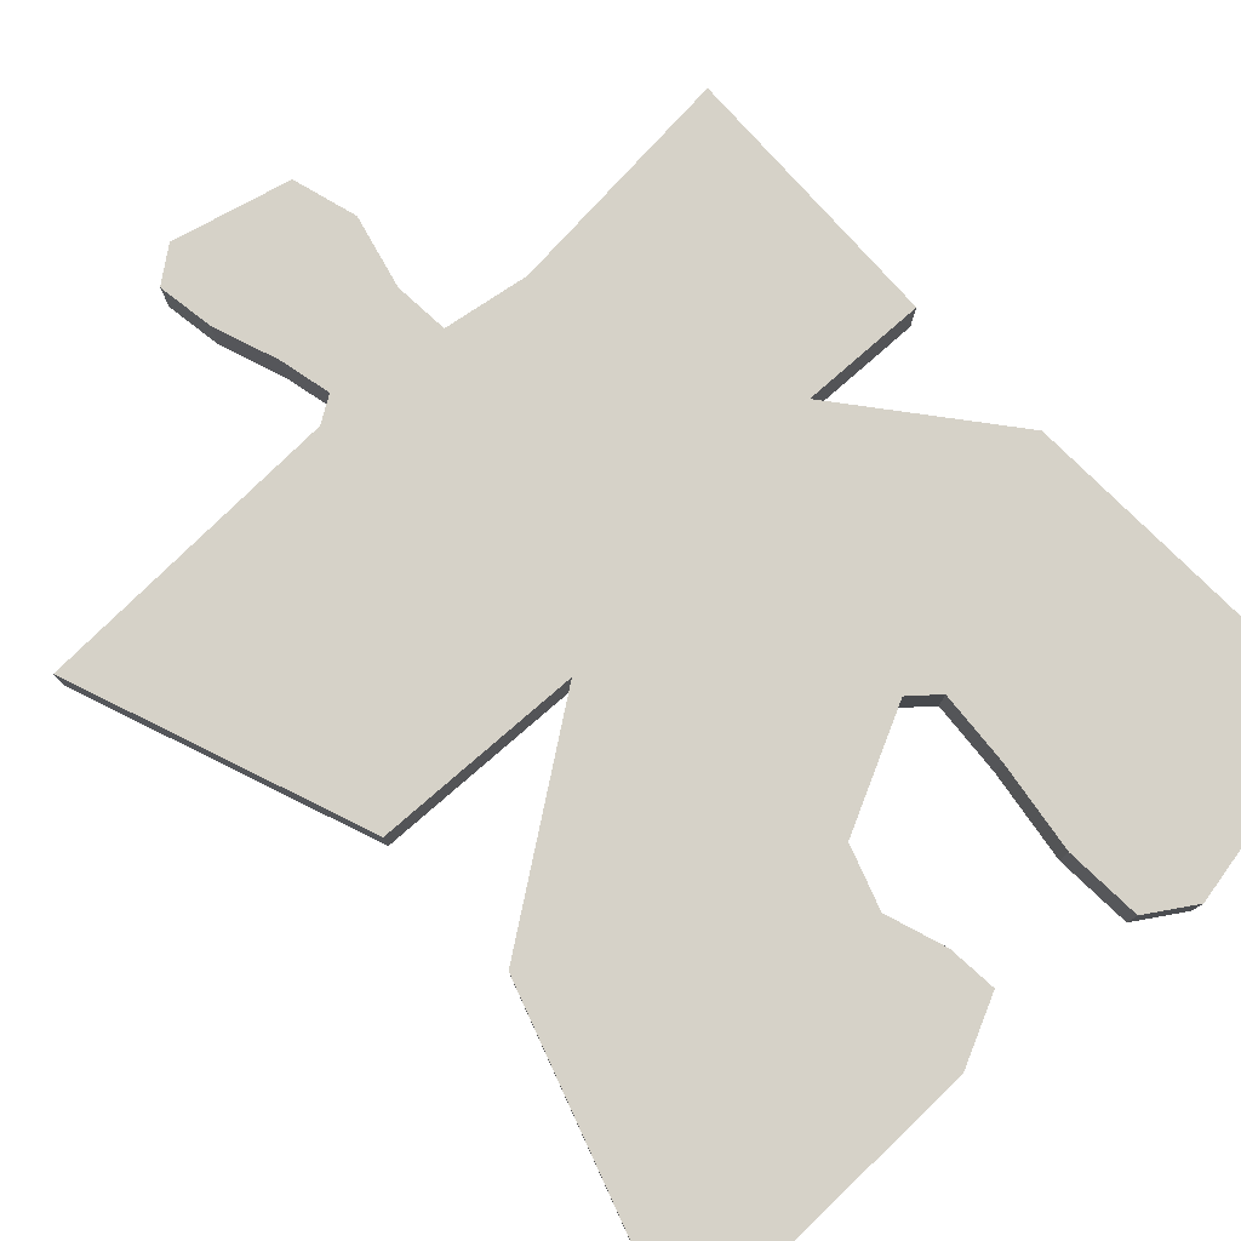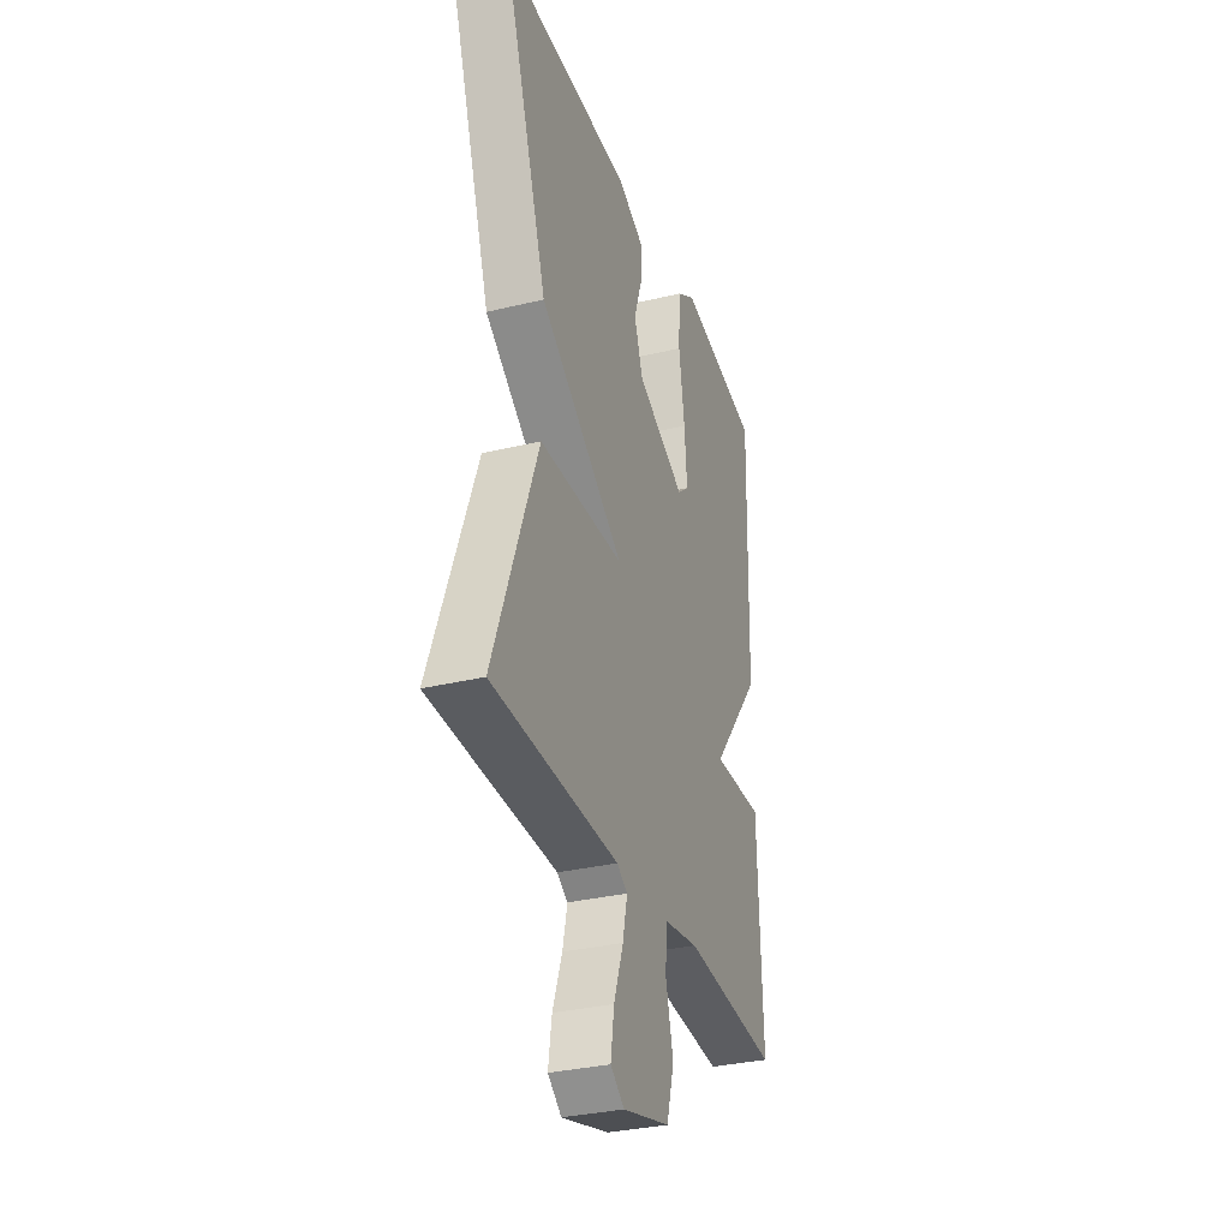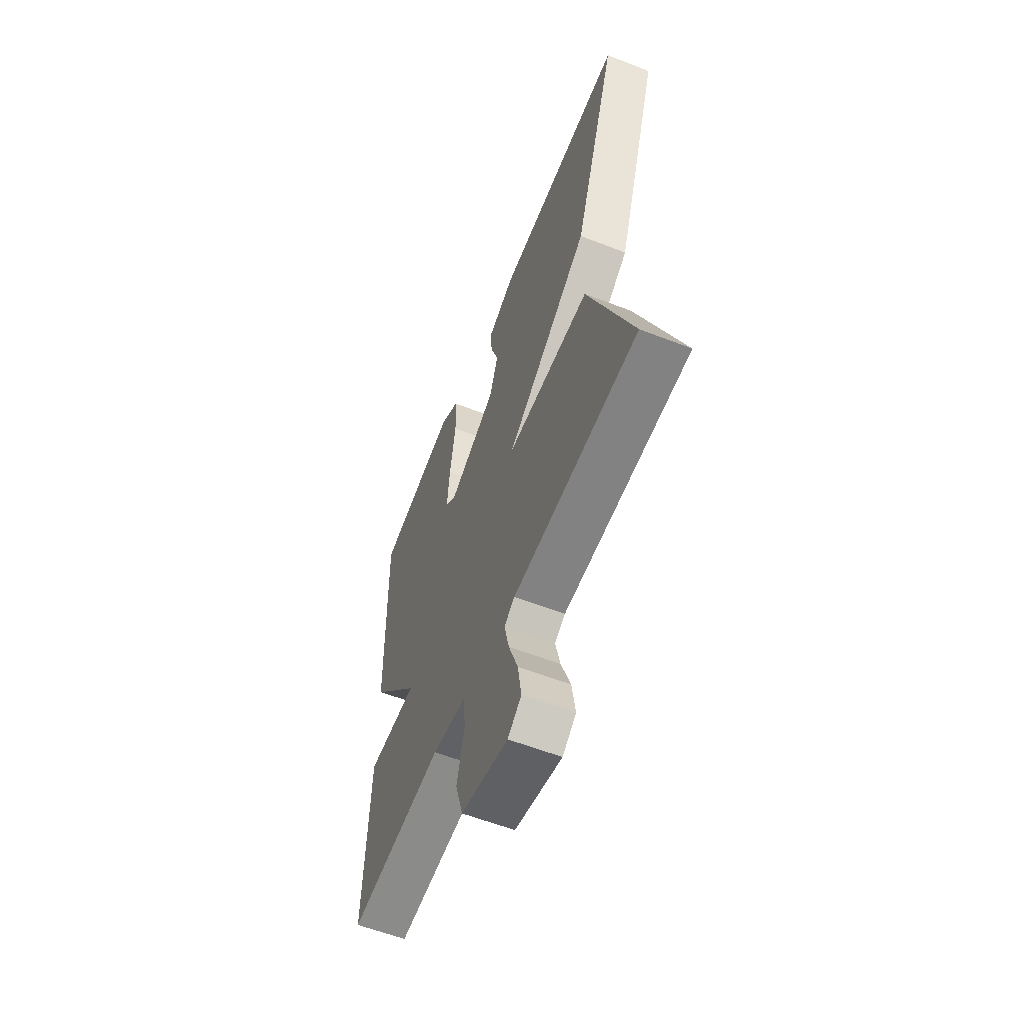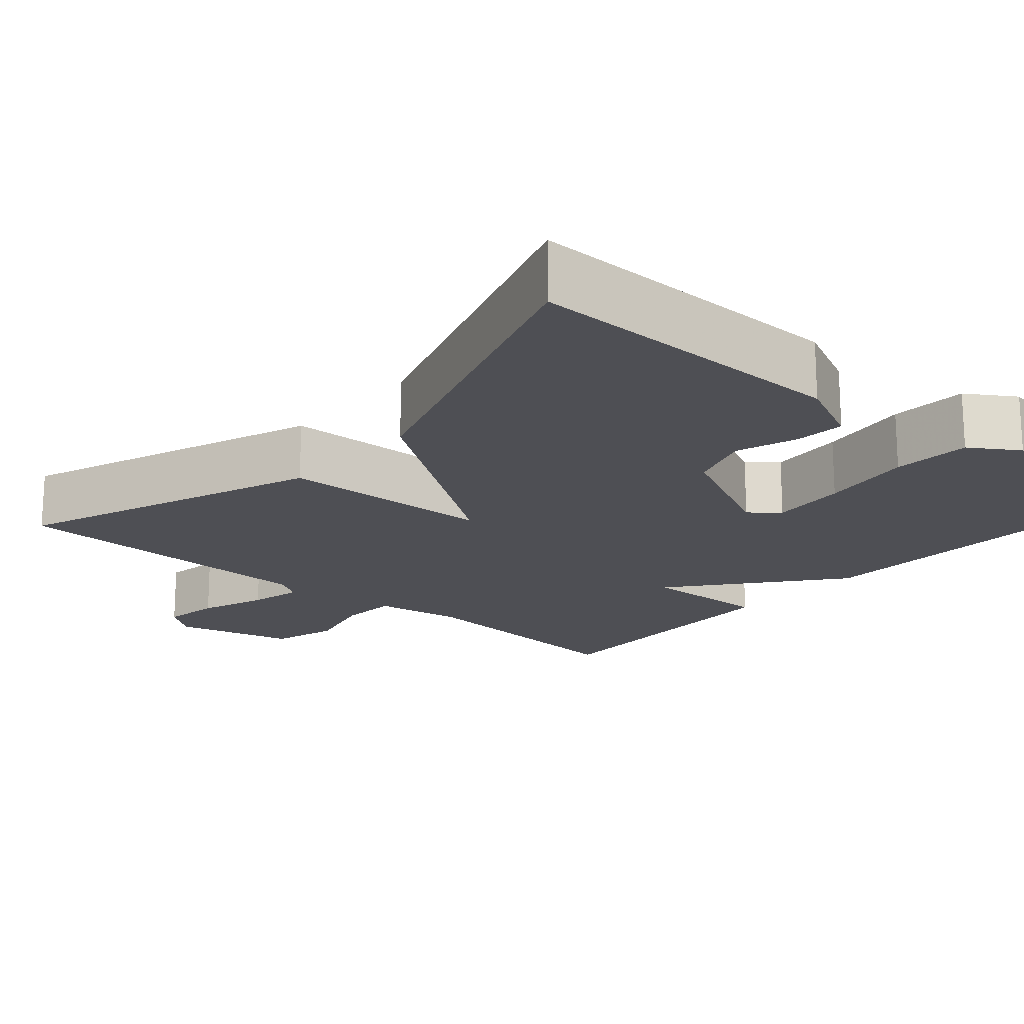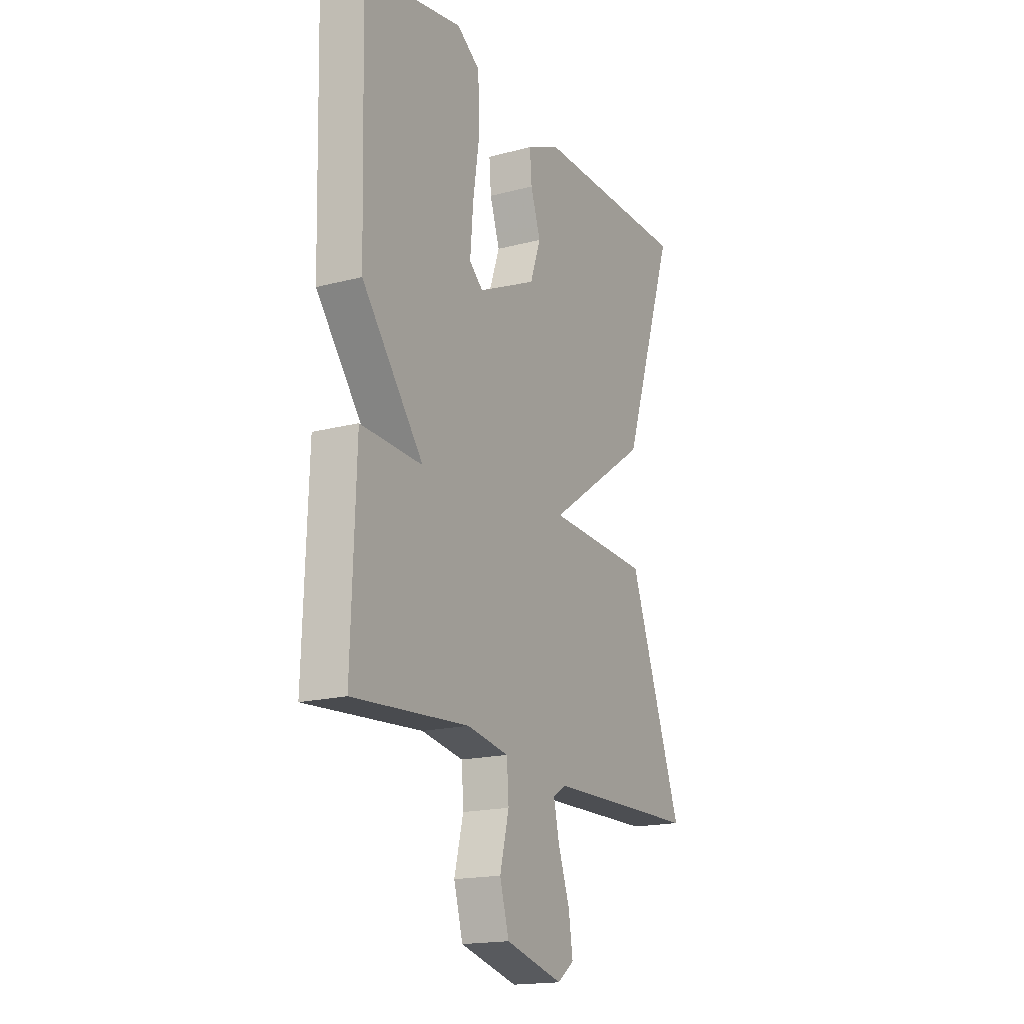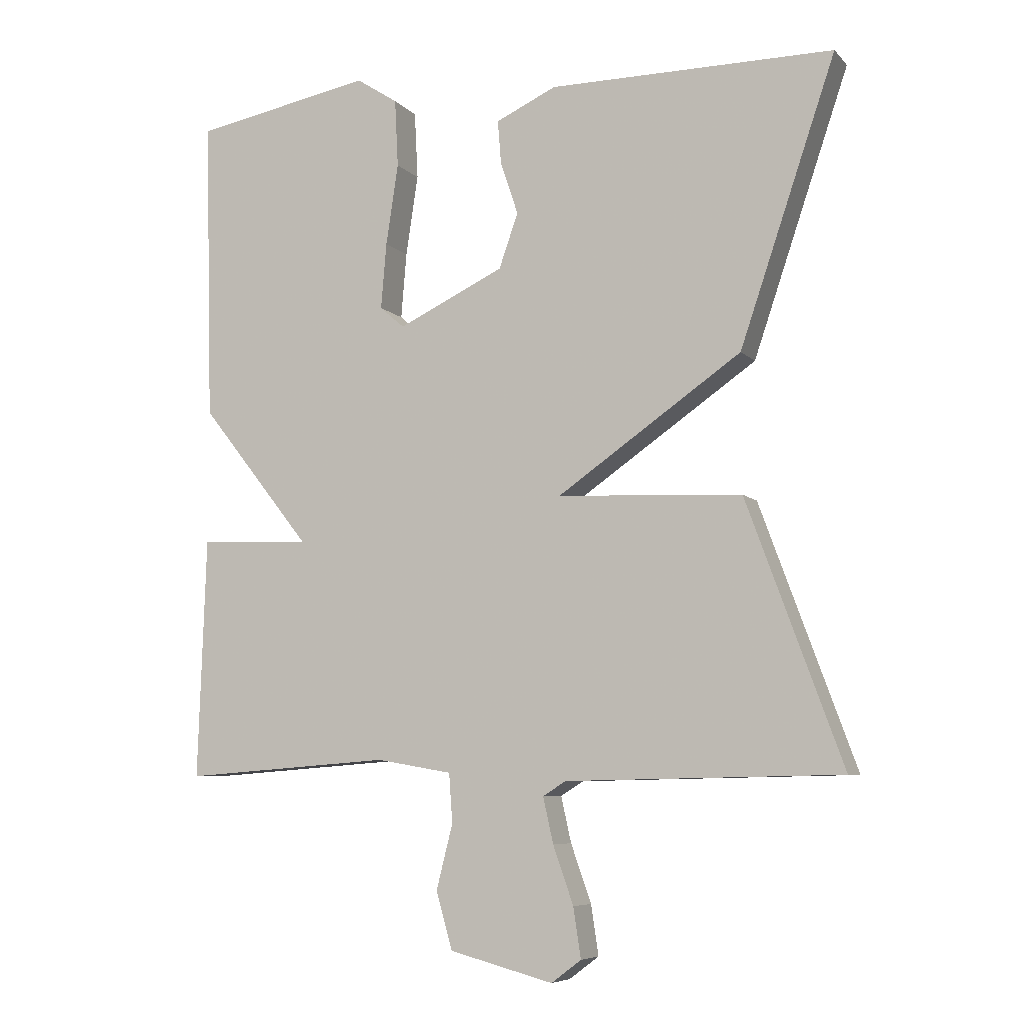
<metadata>
{"format":"obj","ext":"obj","renderer":"f3d","projection":"perspective","resolution":1024,"background":"white","views":[{"elev":77.7,"azim":-43.5,"up":"+Y"},{"elev":-32.5,"azim":-71.4,"up":"+Z"},{"elev":-59.6,"azim":-111.7,"up":"+Z"},{"elev":-18.4,"azim":-41.6,"up":"+Y"},{"elev":-17.8,"azim":117.3,"up":"+Z"},{"elev":-7.1,"azim":-157.4,"up":"+Z"}]}
</metadata>
<code>
v -0.5 0.07 -0.5
v -0.359 0.07 -0.116
v -0.088 0.07 -0.104
v -0.359 0.07 0.084
v -0.5 0.07 0.5
v -0.081 0.07 0.499
v 0.008 0.07 0.458
v 0.003 0.07 0.394
v -0.023 0.07 0.316
v 0.005 0.07 0.236
v 0.161 0.07 0.162
v 0.197 0.07 0.193
v 0.189 0.07 0.29
v 0.171 0.07 0.409
v 0.176 0.07 0.509
v 0.237 0.07 0.549
v 0.5 0.07 0.5
v 0.488 0.07 0.054
v 0.325 0.07 -0.152
v 0.488 0.07 -0.146
v 0.5 0.07 -0.5
v 0.194 0.07 -0.477
v 0.083 0.07 -0.496
v 0.078 0.07 -0.568
v 0.102 0.07 -0.663
v 0.078 0.07 -0.747
v -0.074 0.07 -0.787
v -0.118 0.07 -0.754
v -0.107 0.07 -0.681
v -0.077 0.07 -0.596
v -0.062 0.07 -0.529
v -0.096 0.07 -0.508
v -0.5 0 -0.5
v -0.359 0 -0.116
v -0.088 0 -0.104
v -0.359 0 0.084
v -0.5 0 0.5
v -0.081 0 0.499
v 0.008 0 0.458
v 0.003 0 0.394
v -0.023 0 0.316
v 0.005 0 0.236
v 0.161 0 0.162
v 0.197 0 0.193
v 0.189 0 0.29
v 0.171 0 0.409
v 0.176 0 0.509
v 0.237 0 0.549
v 0.5 0 0.5
v 0.488 0 0.054
v 0.325 0 -0.152
v 0.488 0 -0.146
v 0.5 0 -0.5
v 0.194 0 -0.477
v 0.083 0 -0.496
v 0.078 0 -0.568
v 0.102 0 -0.663
v 0.078 0 -0.747
v -0.074 0 -0.787
v -0.118 0 -0.754
v -0.107 0 -0.681
v -0.077 0 -0.596
v -0.062 0 -0.529
v -0.096 0 -0.508
f 28 29 30
f 27 28 30
f 26 27 30
f 25 26 30
f 24 25 30
f 23 24 30 31
f 19 20 21 22
f 19 22 23
f 17 18 19
f 16 17 19
f 15 16 19
f 14 15 19
f 13 14 19
f 12 13 19
f 23 31 32
f 19 23 32
f 12 19 32
f 11 12 32
f 7 8 9
f 6 7 9
f 5 6 9
f 4 5 9
f 3 4 9 10
f 32 1 2 3
f 3 10 11 32
f 62 61 60
f 62 60 59
f 62 59 58
f 62 58 57
f 62 57 56
f 63 62 56 55
f 54 53 52 51
f 55 54 51
f 51 50 49
f 51 49 48
f 51 48 47
f 51 47 46
f 51 46 45
f 51 45 44
f 64 63 55
f 64 55 51
f 64 51 44
f 64 44 43
f 41 40 39
f 41 39 38
f 41 38 37
f 41 37 36
f 42 41 36 35
f 35 34 33 64
f 64 43 42 35
f 1 33 34 2
f 2 34 35 3
f 3 35 36 4
f 4 36 37 5
f 5 37 38 6
f 6 38 39 7
f 7 39 40 8
f 8 40 41 9
f 9 41 42 10
f 10 42 43 11
f 11 43 44 12
f 12 44 45 13
f 13 45 46 14
f 14 46 47 15
f 15 47 48 16
f 16 48 49 17
f 17 49 50 18
f 18 50 51 19
f 19 51 52 20
f 20 52 53 21
f 21 53 54 22
f 22 54 55 23
f 23 55 56 24
f 24 56 57 25
f 25 57 58 26
f 26 58 59 27
f 27 59 60 28
f 28 60 61 29
f 29 61 62 30
f 30 62 63 31
f 31 63 64 32
f 32 64 33 1

</code>
